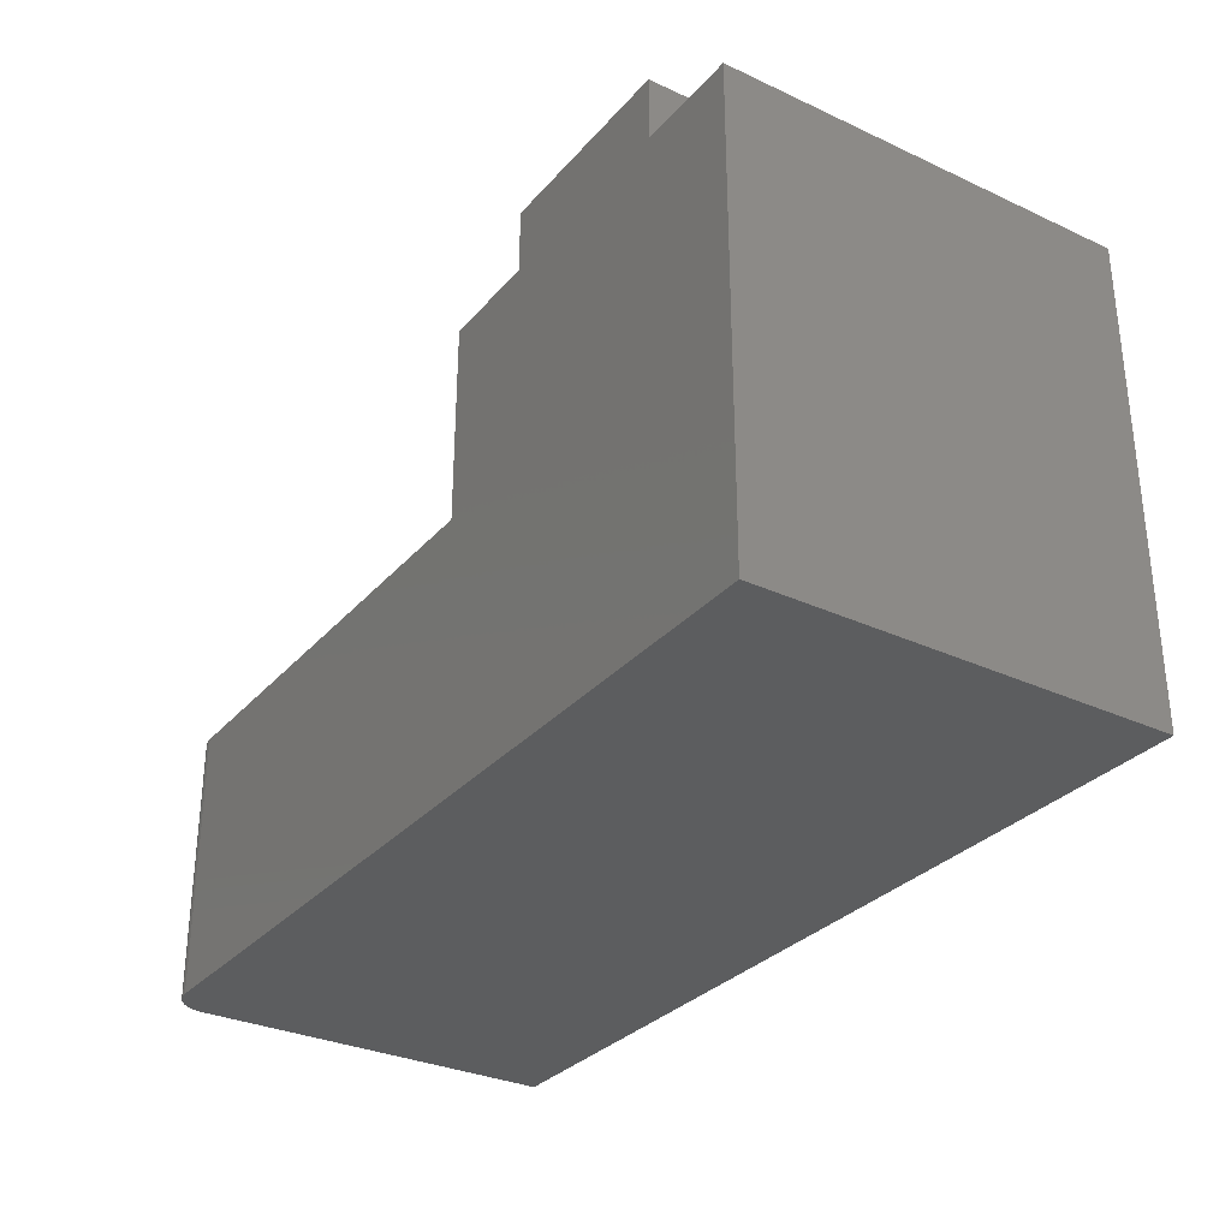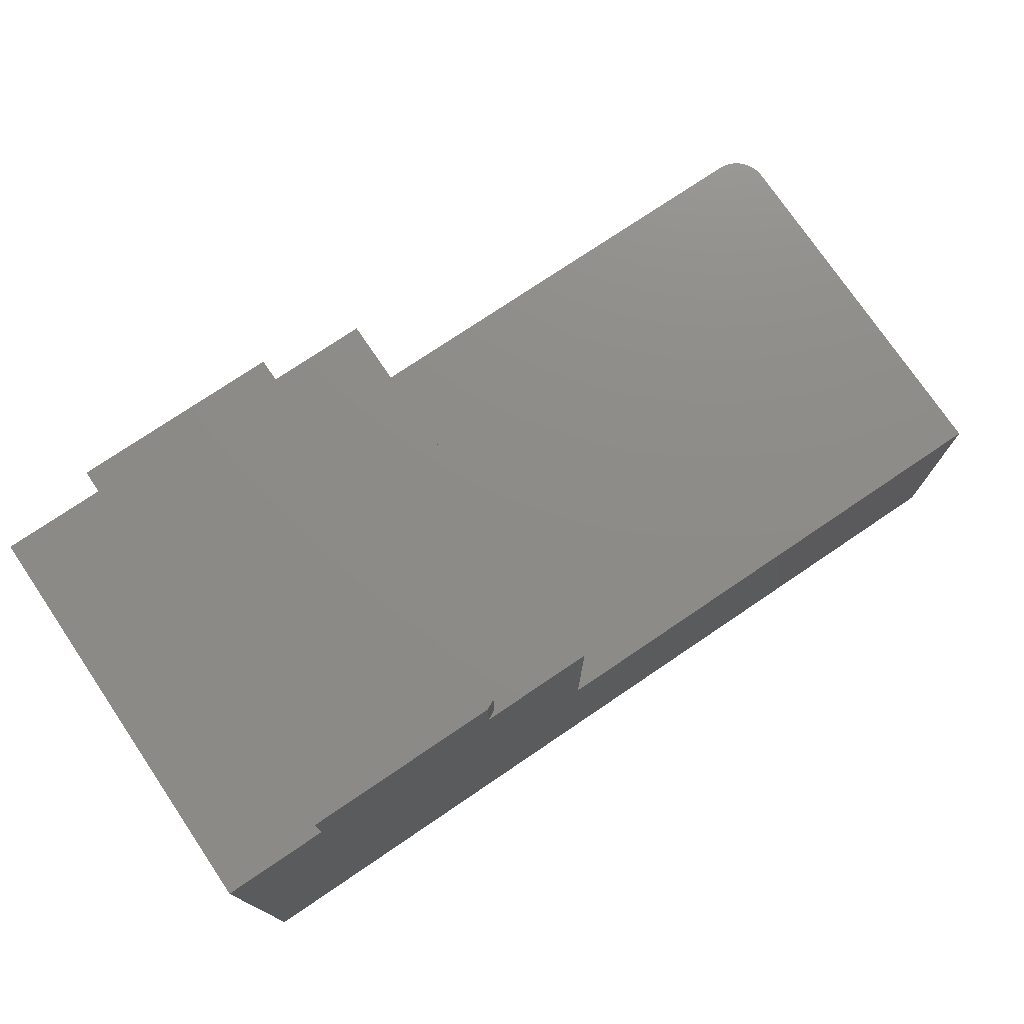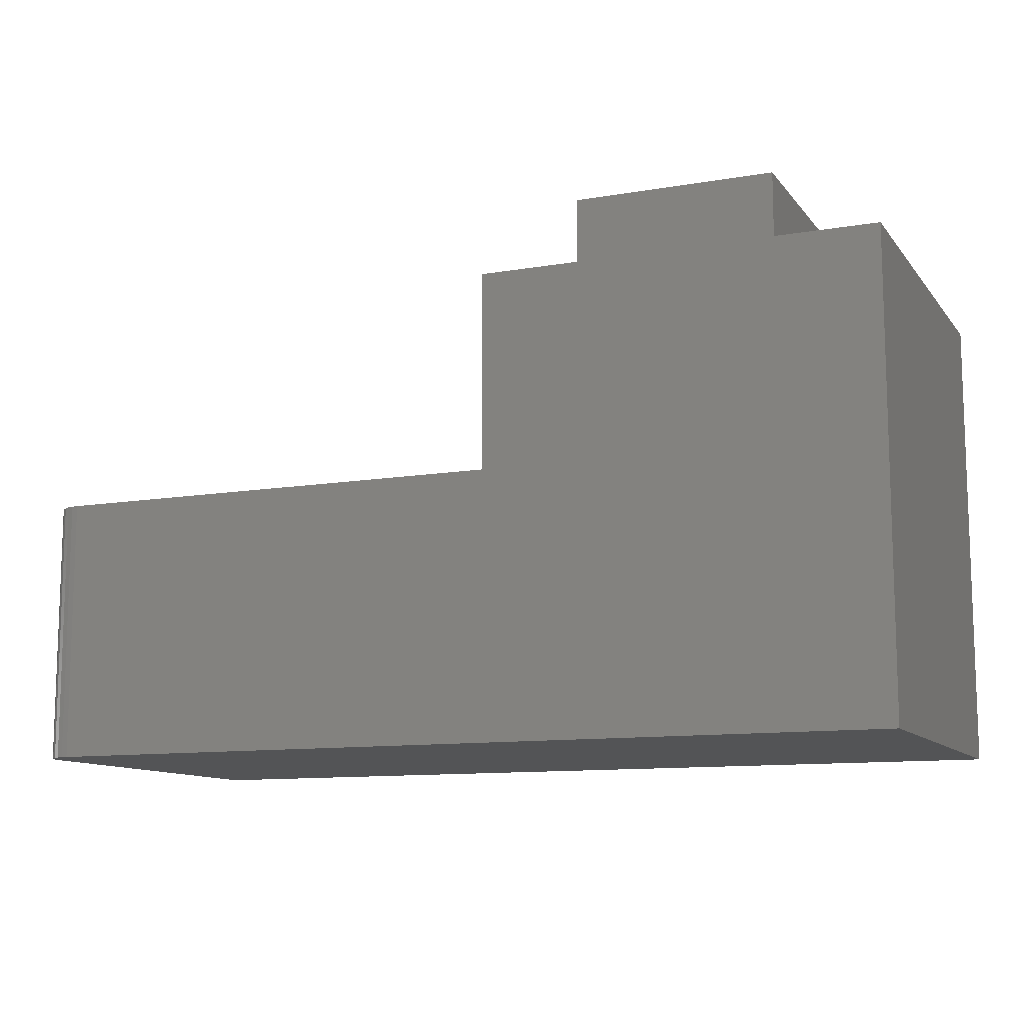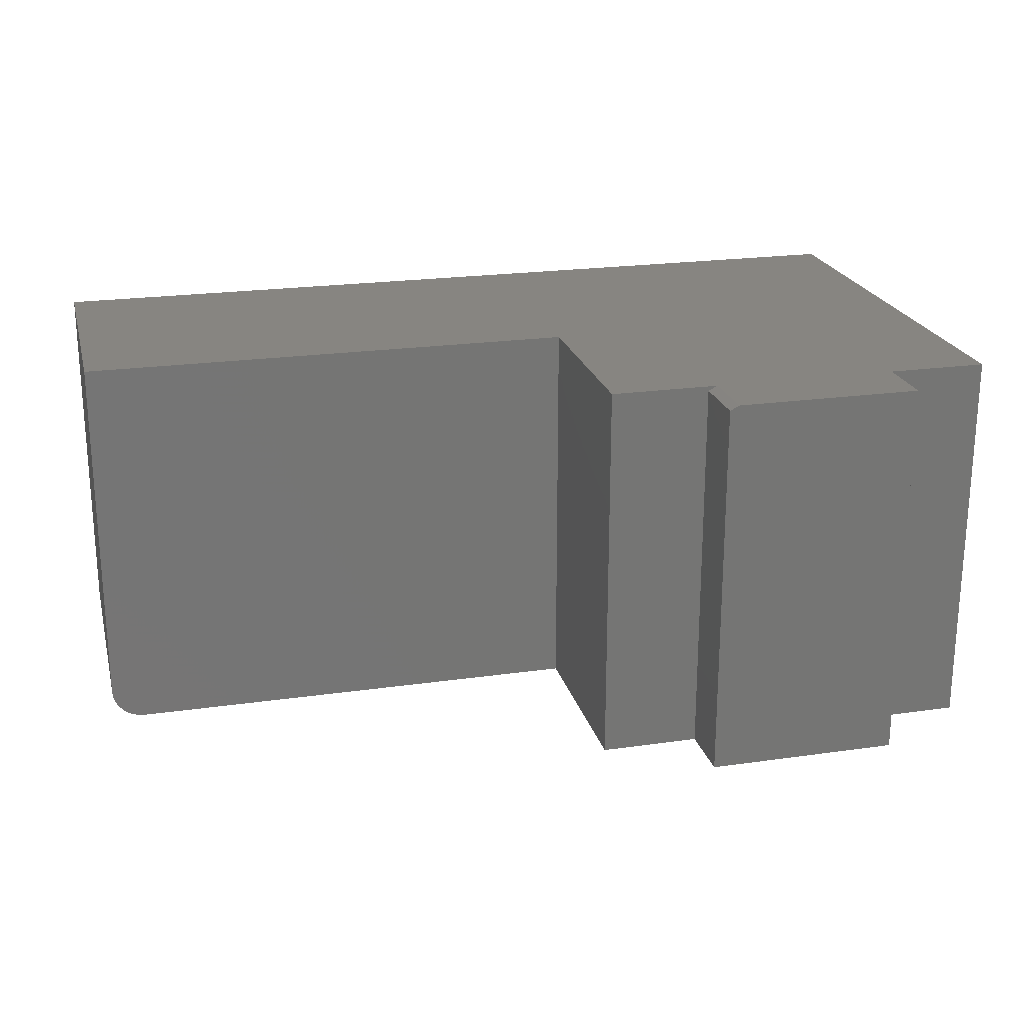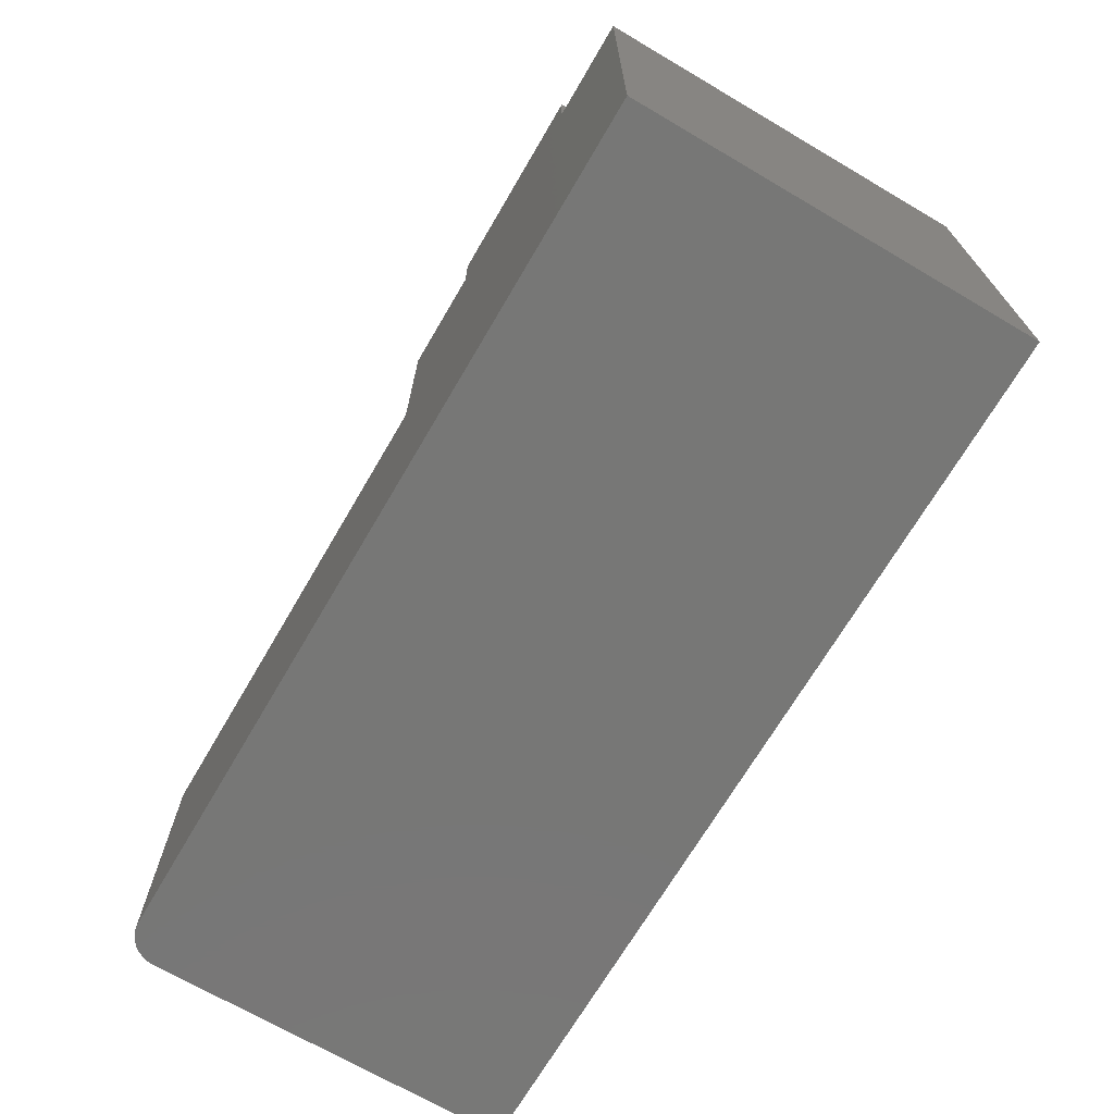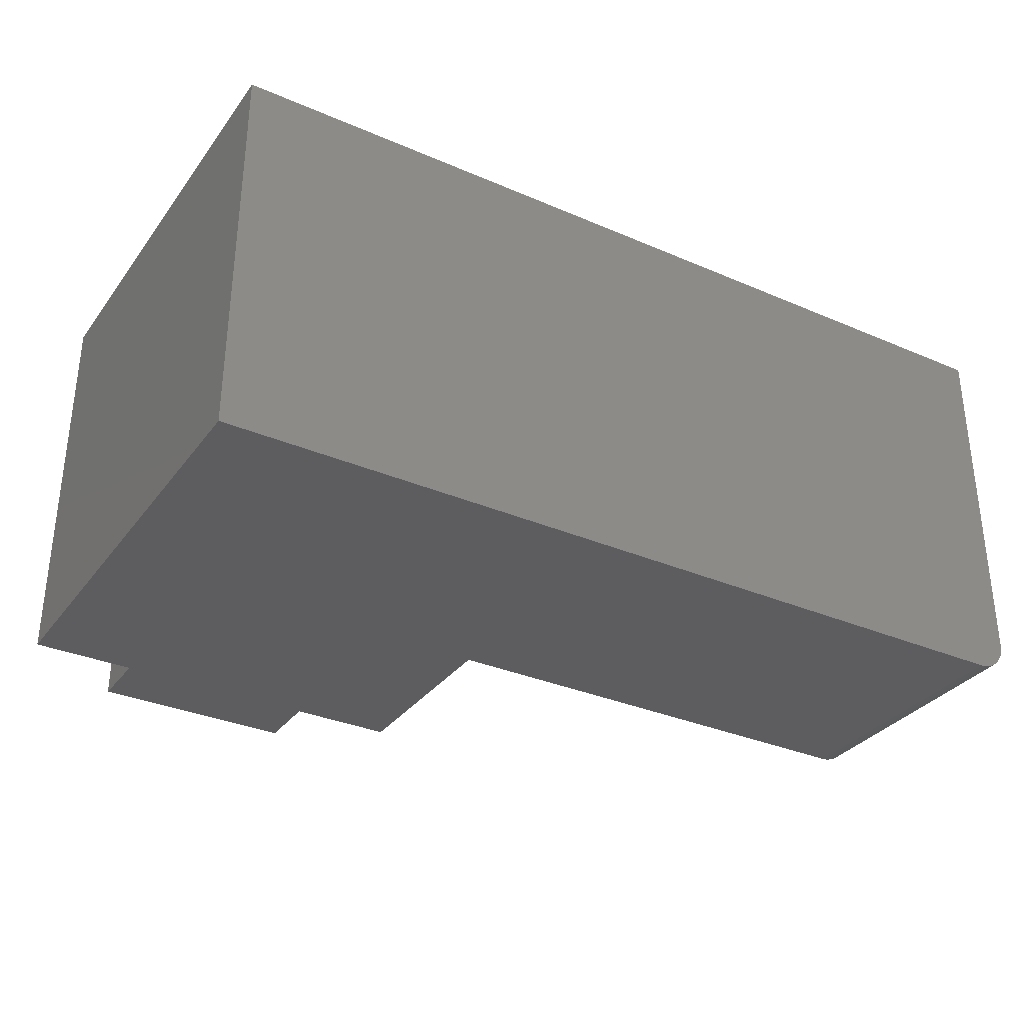
<metadata>
{"format":"stl","ext":"stl","renderer":"f3d","projection":"perspective","resolution":1024,"background":"white","views":[{"elev":-31.0,"azim":56.5,"up":"+Z"},{"elev":75.3,"azim":145.9,"up":"+Z"},{"elev":-11.2,"azim":22.7,"up":"+Z"},{"elev":22.1,"azim":-14.0,"up":"+Y"},{"elev":-69.7,"azim":59.6,"up":"+Z"},{"elev":-32.6,"azim":149.2,"up":"+Y"}]}
</metadata>
<code>
# stl→obj: 50 verts, 92 faces
v 0.07812 -0.5 -0.1172
v 0.07812 -0.1645 -0.1172
v -0.5781 -0.5 -0.1172
v -0.2504 -0.1645 -0.1172
v -0.5781 -0.1645 -0.1172
v -0.5859 -0.1645 0.2188
v -0.5859 -0.5 0.2188
v -0.5859 -0.1645 -0.02344
v -0.5859 -0.5 -0.02344
v -0.2504 -0.1645 0.2188
v 0.07812 -0.5 0.2188
v 0.07812 -0.1645 0.2188
v 0.08594 -1.35e-15 0.5543
v 0.08594 1.173e-16 0.2234
v 0.08594 -0.6641 0.5543
v 0.08594 -0.6641 0.2234
v 0.2537 -0.007812 0.6591
v 0.2537 -0.007812 0.5543
v 0.2537 -0.6641 0.6591
v 0.2537 -0.6641 0.5543
v 0.5822 -0.6641 0.6591
v 0.5822 1.966e-16 0.6591
v 0.2693 1.619e-16 0.6591
v 0.2693 1.563e-16 0.5543
v 0.5822 1.908e-16 0.5543
v 0.75 2.094e-16 0.5543
v 0.75 1.665e-16 -0.2188
v -0.75 0 -0.2188
v -0.75 2.454e-17 0.2234
v -0.6953 -0.6641 -0.2188
v -0.706 -0.663 -0.2188
v -0.7162 -0.6599 -0.2188
v -0.7257 -0.6548 -0.2188
v -0.734 -0.648 -0.2188
v -0.7408 -0.6398 -0.2188
v -0.7458 -0.6303 -0.2188
v -0.7489 -0.62 -0.2188
v -0.75 -0.6094 -0.2188
v 0.75 -0.6641 -0.2188
v 0.75 -0.6641 0.5543
v -0.6953 -0.6641 0.2234
v 0.5822 -0.6641 0.5543
v -0.75 -0.6094 0.2234
v -0.7489 -0.62 0.2234
v -0.7458 -0.6303 0.2234
v -0.7408 -0.6398 0.2234
v -0.734 -0.648 0.2234
v -0.7257 -0.6548 0.2234
v -0.7162 -0.6599 0.2234
v -0.706 -0.663 0.2234
f 1 2 3
f 3 2 4
f 3 4 5
f 6 7 8
f 8 7 9
f 4 10 5
f 5 10 6
f 5 6 8
f 11 1 7
f 7 1 3
f 7 3 9
f 5 8 3
f 3 8 9
f 6 10 7
f 7 10 12
f 7 12 11
f 2 12 4
f 4 12 10
f 11 12 1
f 1 12 2
f 13 14 15
f 15 14 16
f 17 18 19
f 19 18 20
f 19 21 17
f 17 21 22
f 17 22 23
f 14 13 24
f 14 24 25
f 14 25 26
f 14 26 27
f 14 27 28
f 14 28 29
f 24 23 25
f 25 23 22
f 15 20 13
f 13 20 18
f 13 18 24
f 30 31 32
f 30 32 33
f 30 33 34
f 30 34 35
f 30 35 36
f 30 36 37
f 30 37 38
f 30 38 28
f 30 28 27
f 30 27 39
f 17 23 18
f 18 23 24
f 27 26 39
f 39 26 40
f 16 41 30
f 16 30 39
f 16 39 40
f 16 40 42
f 16 42 20
f 16 20 15
f 20 42 19
f 19 42 21
f 25 22 42
f 42 22 21
f 26 25 40
f 40 25 42
f 29 43 44
f 29 44 45
f 29 45 46
f 29 46 47
f 29 47 48
f 29 48 49
f 29 49 50
f 29 50 41
f 29 41 16
f 29 16 14
f 29 28 43
f 43 28 38
f 43 38 44
f 44 38 37
f 44 37 45
f 45 37 36
f 45 36 46
f 46 36 35
f 46 35 47
f 47 35 34
f 47 34 48
f 48 34 33
f 48 33 49
f 49 33 32
f 49 32 50
f 50 32 31
f 50 31 41
f 41 31 30

</code>
